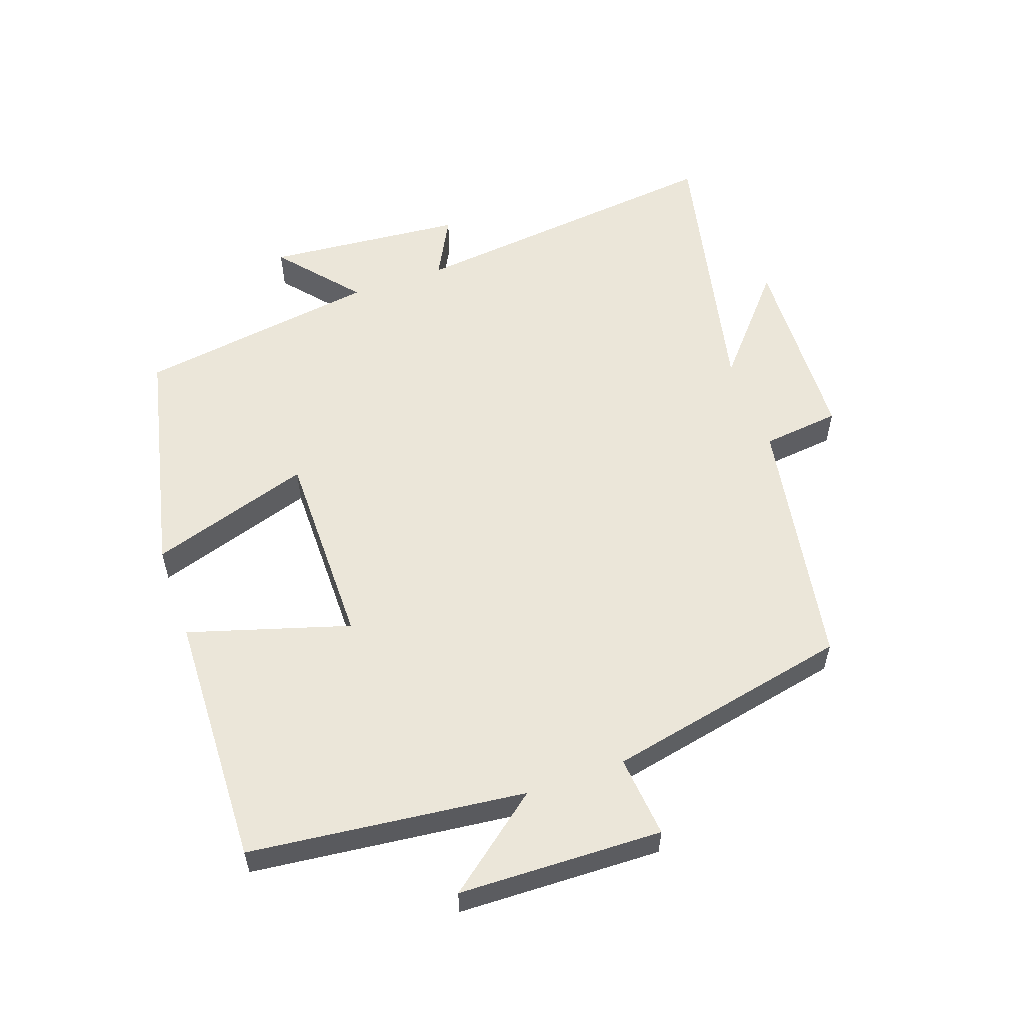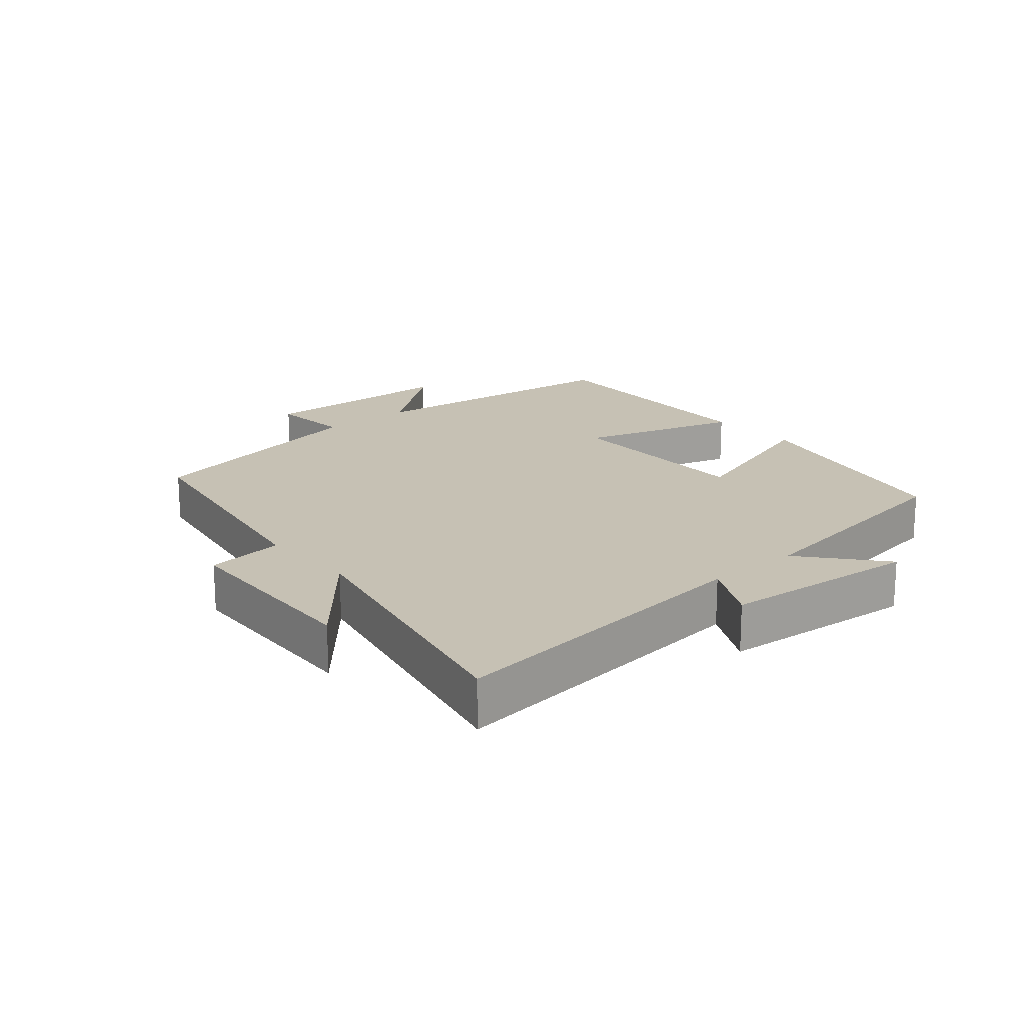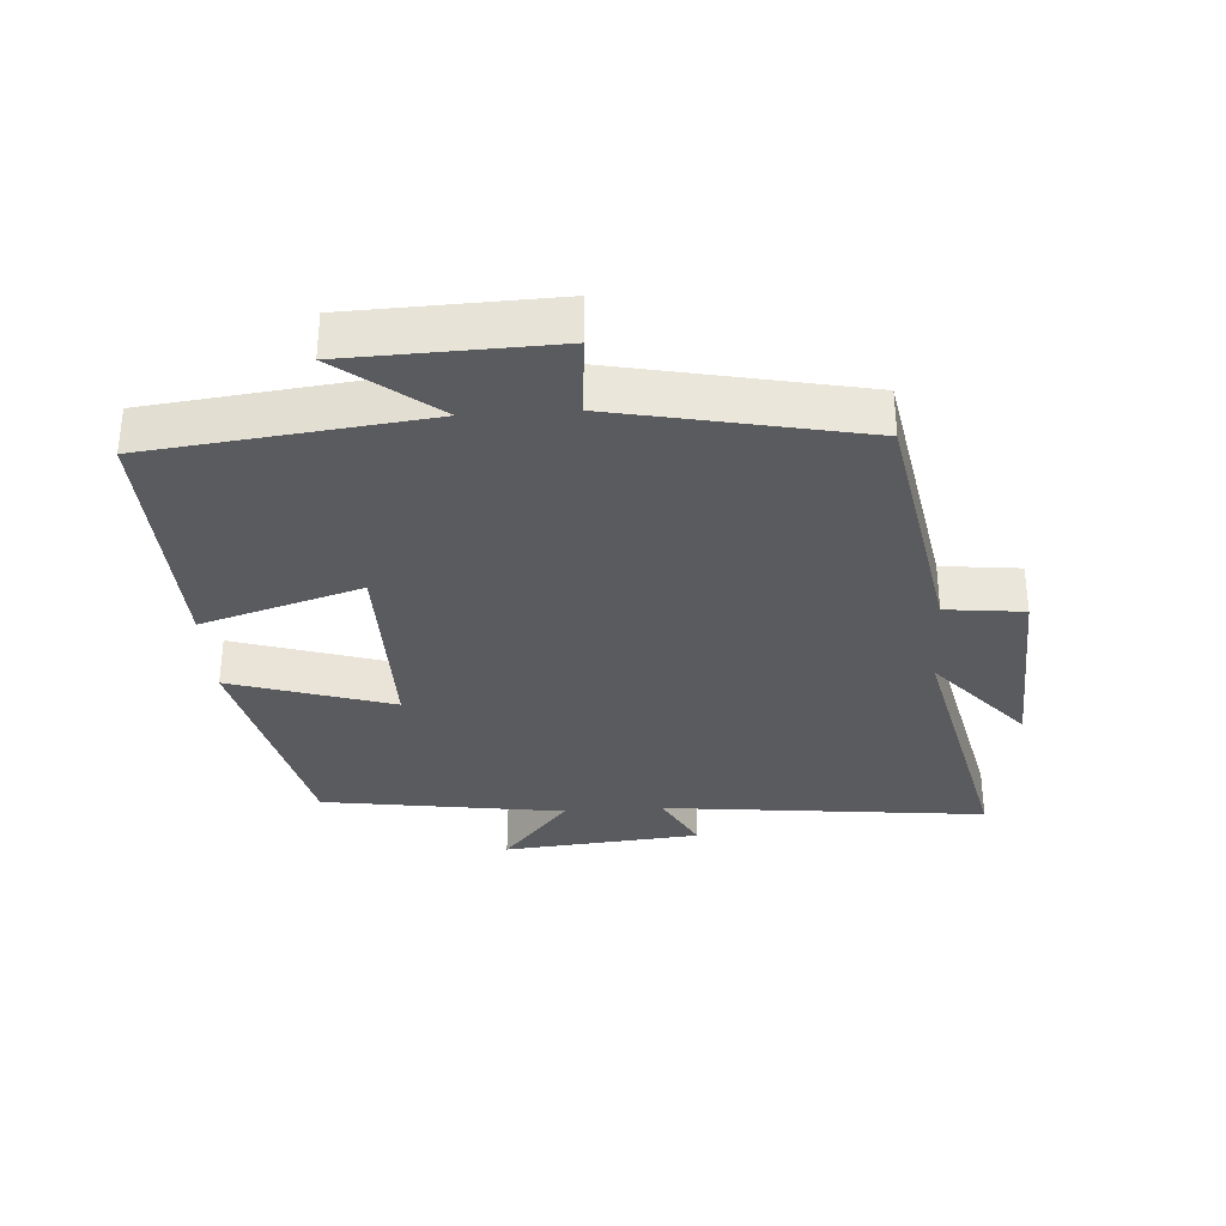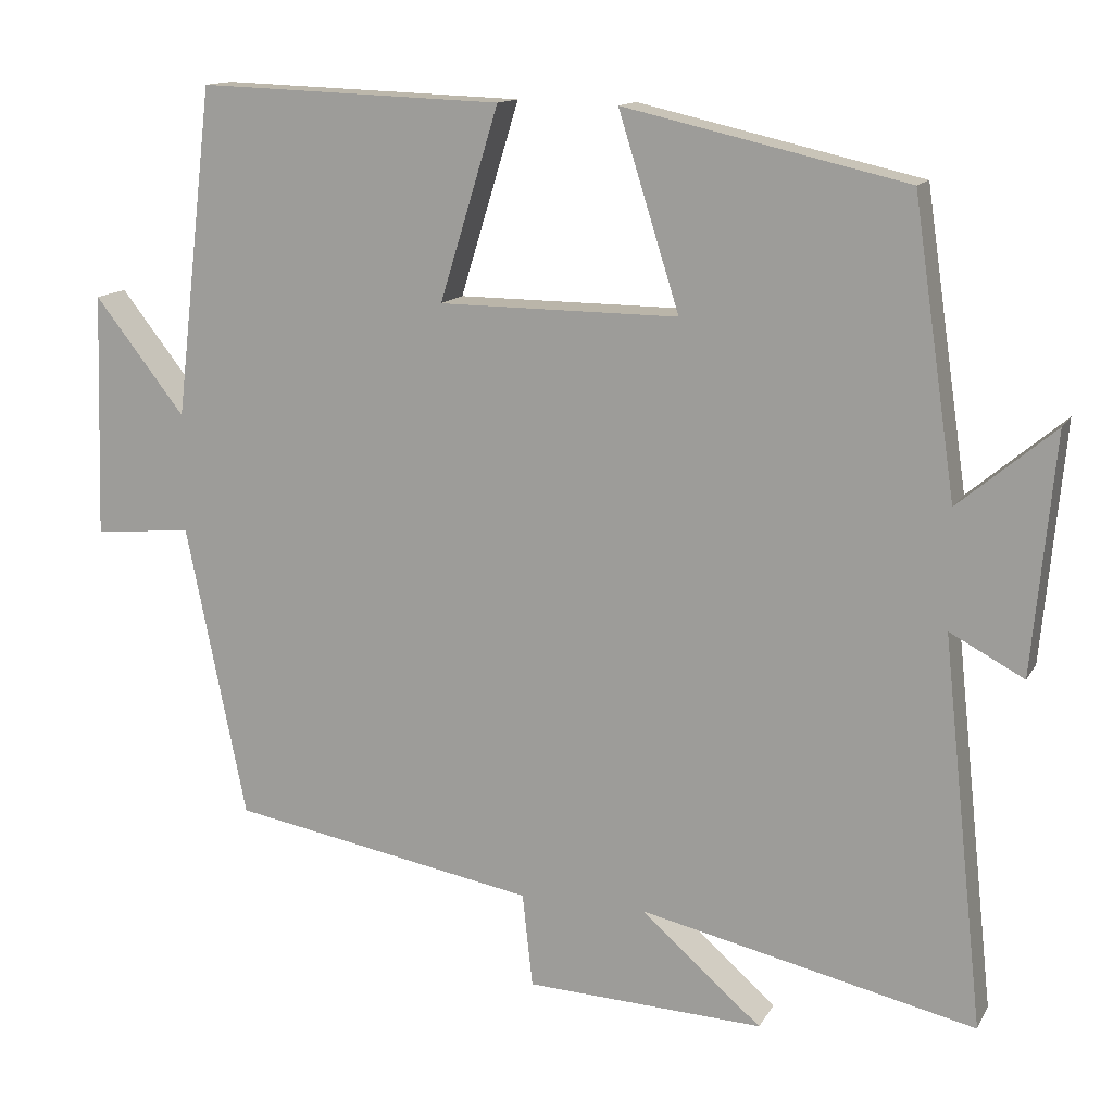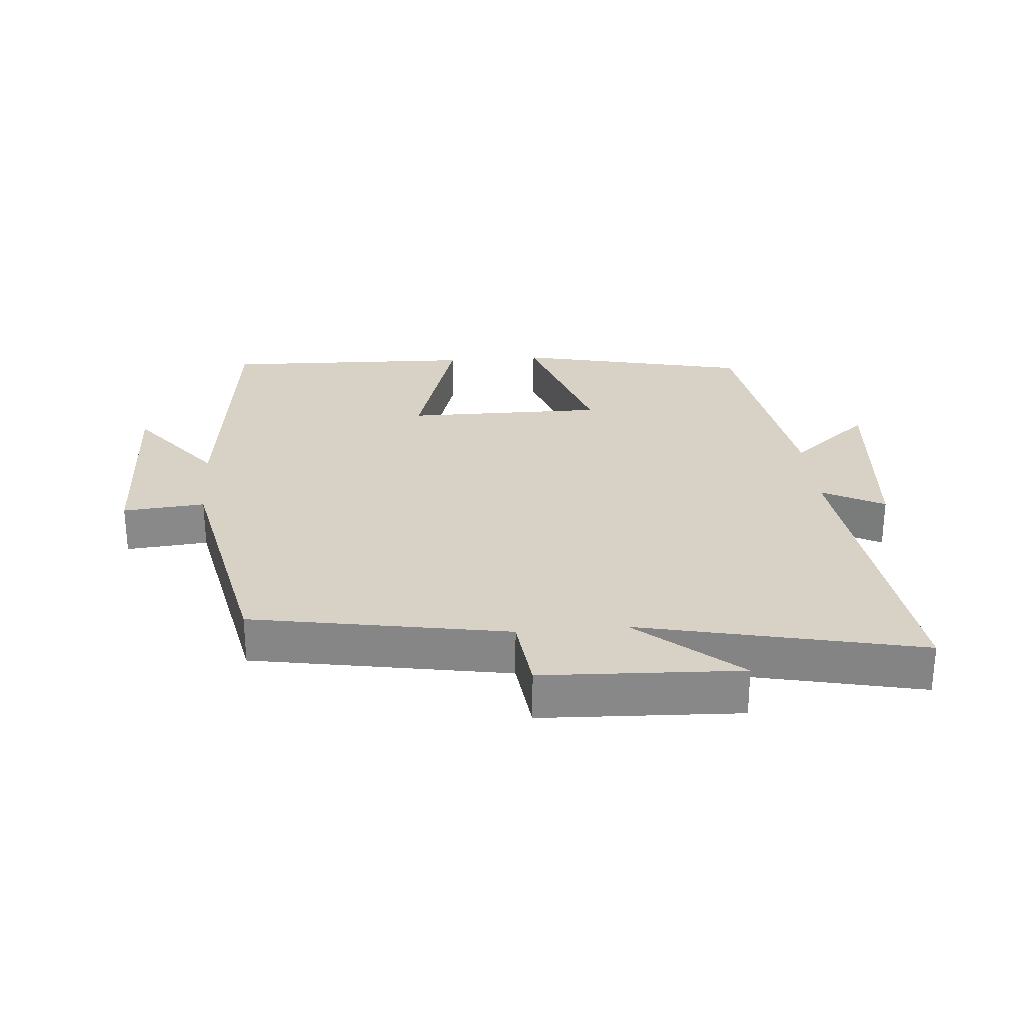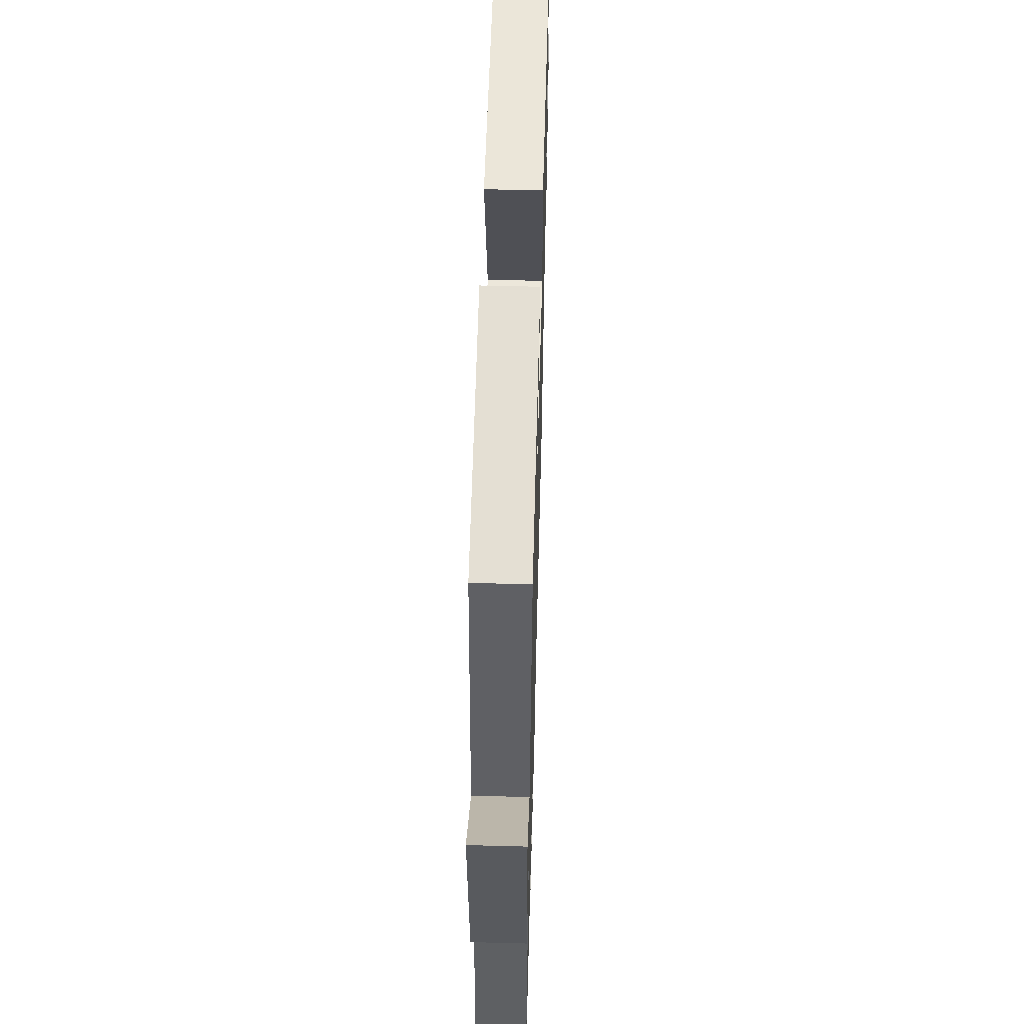
<metadata>
{"format":"obj","ext":"obj","renderer":"f3d","projection":"perspective","resolution":1024,"background":"white","views":[{"elev":56.4,"azim":70.3,"up":"+Y"},{"elev":18.5,"azim":-130.8,"up":"+Y"},{"elev":-32.8,"azim":93.8,"up":"+Y"},{"elev":13.4,"azim":-160.3,"up":"+Z"},{"elev":27.3,"azim":175.0,"up":"+Y"},{"elev":53.7,"azim":-88.4,"up":"+Z"}]}
</metadata>
<code>
v -0.446 0.07 0.418
v -0.088 0.07 0.5
v -0.165 0.07 0.254
v 0.139 0.07 0.256
v 0.064 0.07 0.5
v 0.451 0.07 0.514
v 0.5 0.07 0.095
v 0.615 0.07 0.242
v 0.625 0.07 -0.068
v 0.5 0.07 -0.057
v 0.424 0.07 -0.43
v 0.035 0.07 -0.5
v 0.022 0.07 -0.619
v -0.28 0.07 -0.633
v -0.127 0.07 -0.5
v -0.553 0.07 -0.596
v -0.5 0.07 -0.102
v -0.594 0.07 -0.152
v -0.622 0.07 0.15
v -0.5 0.07 0.048
v -0.446 0 0.418
v -0.088 0 0.5
v -0.165 0 0.254
v 0.139 0 0.256
v 0.064 0 0.5
v 0.451 0 0.514
v 0.5 0 0.095
v 0.615 0 0.242
v 0.625 0 -0.068
v 0.5 0 -0.057
v 0.424 0 -0.43
v 0.035 0 -0.5
v 0.022 0 -0.619
v -0.28 0 -0.633
v -0.127 0 -0.5
v -0.553 0 -0.596
v -0.5 0 -0.102
v -0.594 0 -0.152
v -0.622 0 0.15
v -0.5 0 0.048
f 17 18 19 20
f 1 2 3
f 20 1 3
f 17 20 3
f 17 3 4
f 16 17 4
f 15 16 4
f 12 13 14 15
f 12 15 4
f 11 12 4
f 10 11 4
f 7 8 9 10
f 6 7 10
f 5 6 10
f 4 5 10
f 40 39 38 37
f 23 22 21
f 23 21 40
f 23 40 37
f 24 23 37
f 24 37 36
f 24 36 35
f 35 34 33 32
f 24 35 32
f 24 32 31
f 24 31 30
f 30 29 28 27
f 30 27 26
f 30 26 25
f 30 25 24
f 1 21 22 2
f 2 22 23 3
f 3 23 24 4
f 4 24 25 5
f 5 25 26 6
f 6 26 27 7
f 7 27 28 8
f 8 28 29 9
f 9 29 30 10
f 10 30 31 11
f 11 31 32 12
f 12 32 33 13
f 13 33 34 14
f 14 34 35 15
f 15 35 36 16
f 16 36 37 17
f 17 37 38 18
f 18 38 39 19
f 19 39 40 20
f 20 40 21 1

</code>
